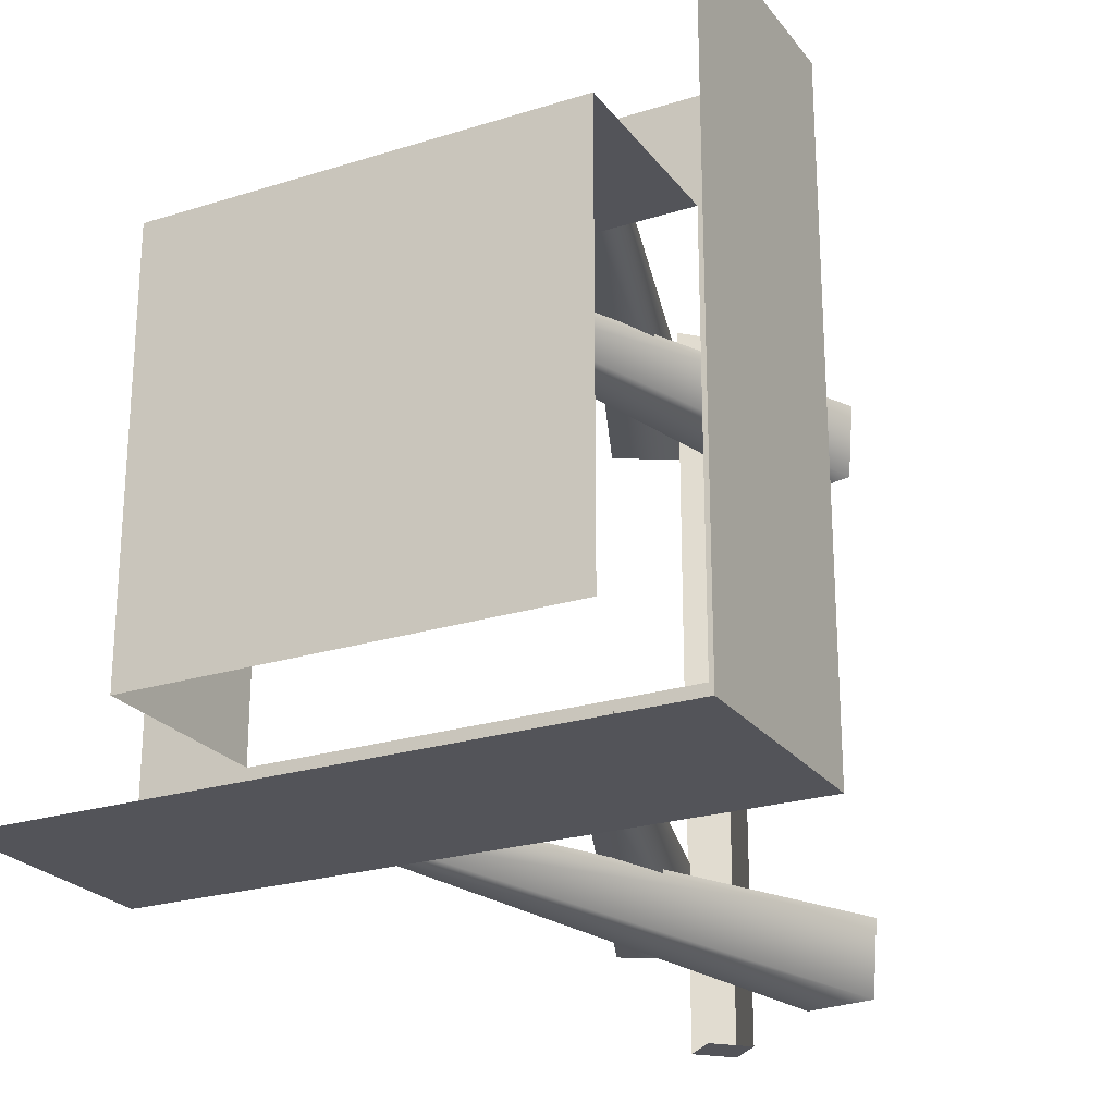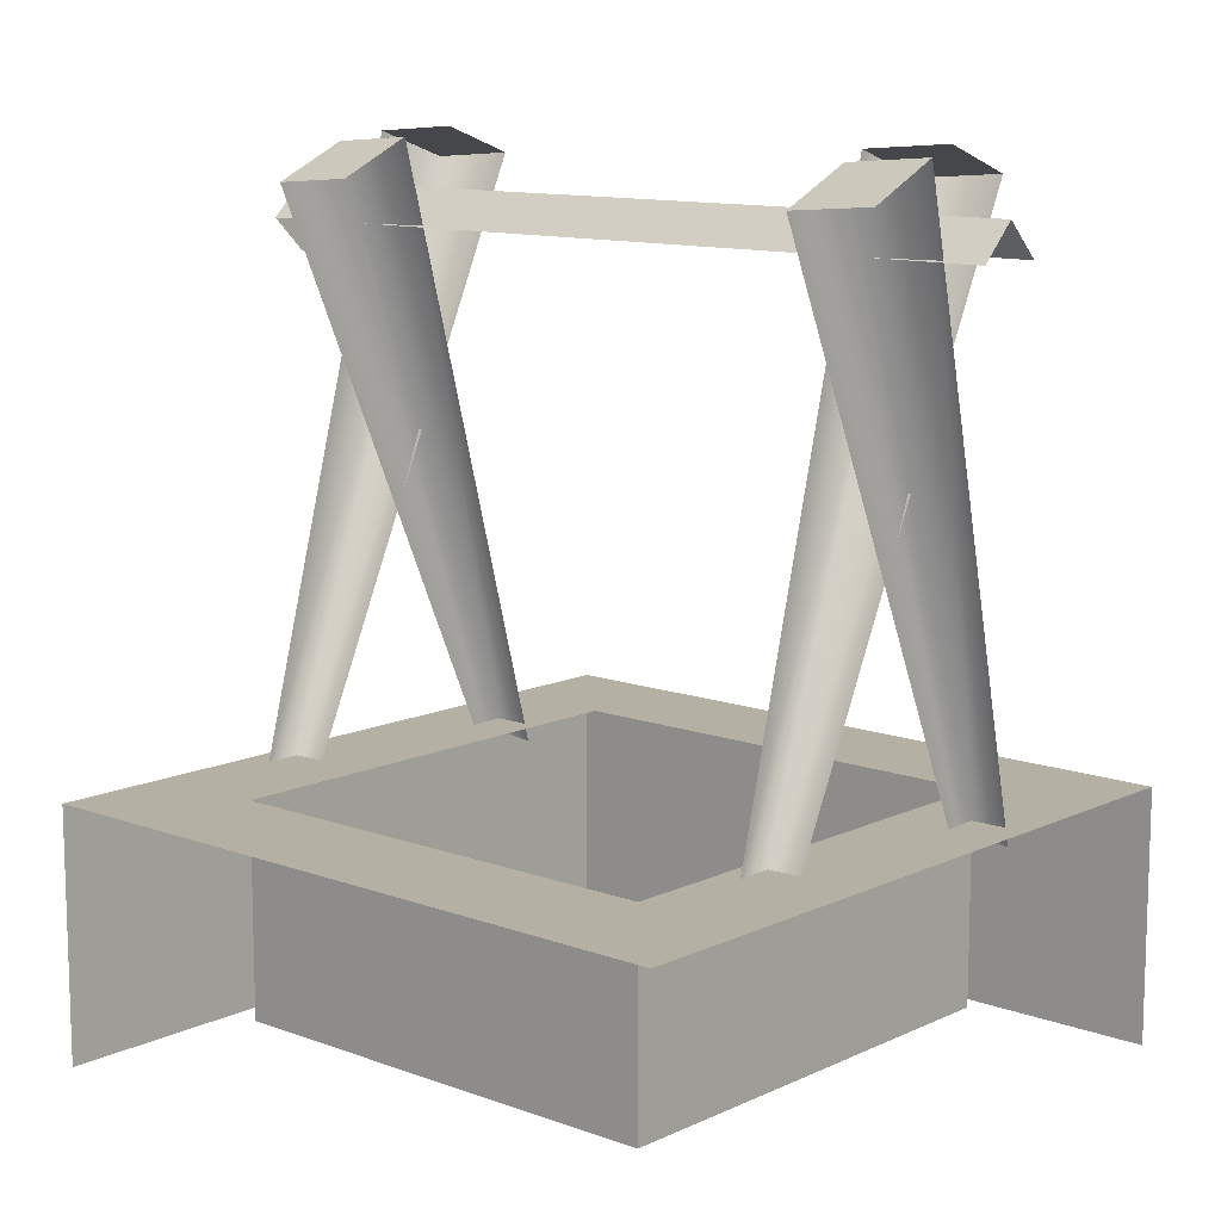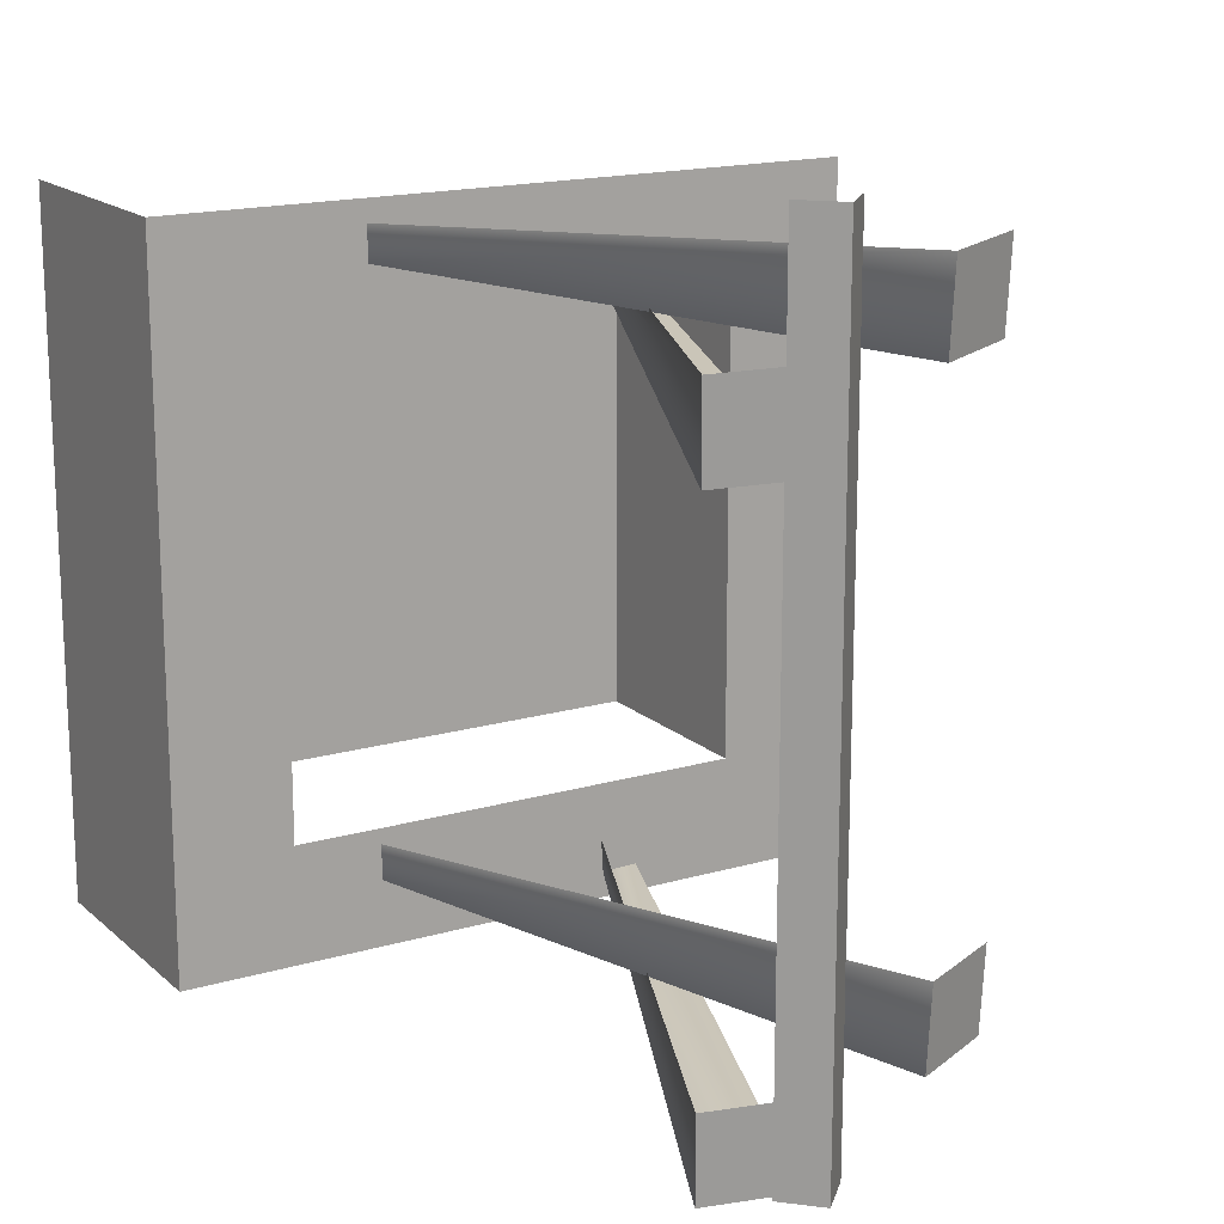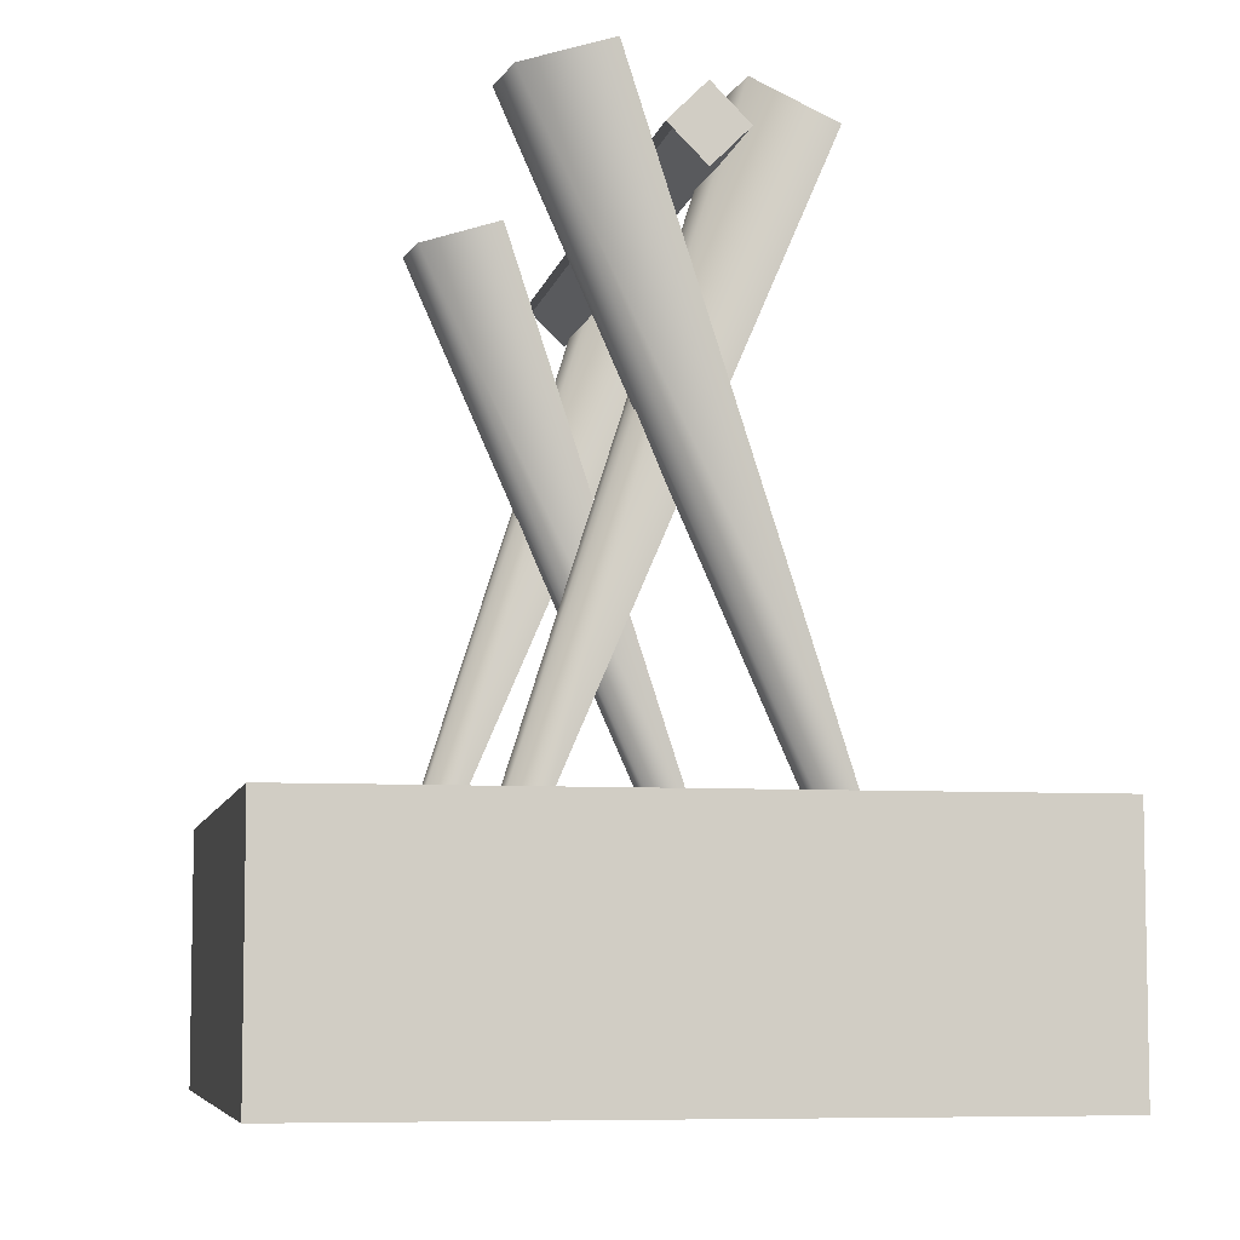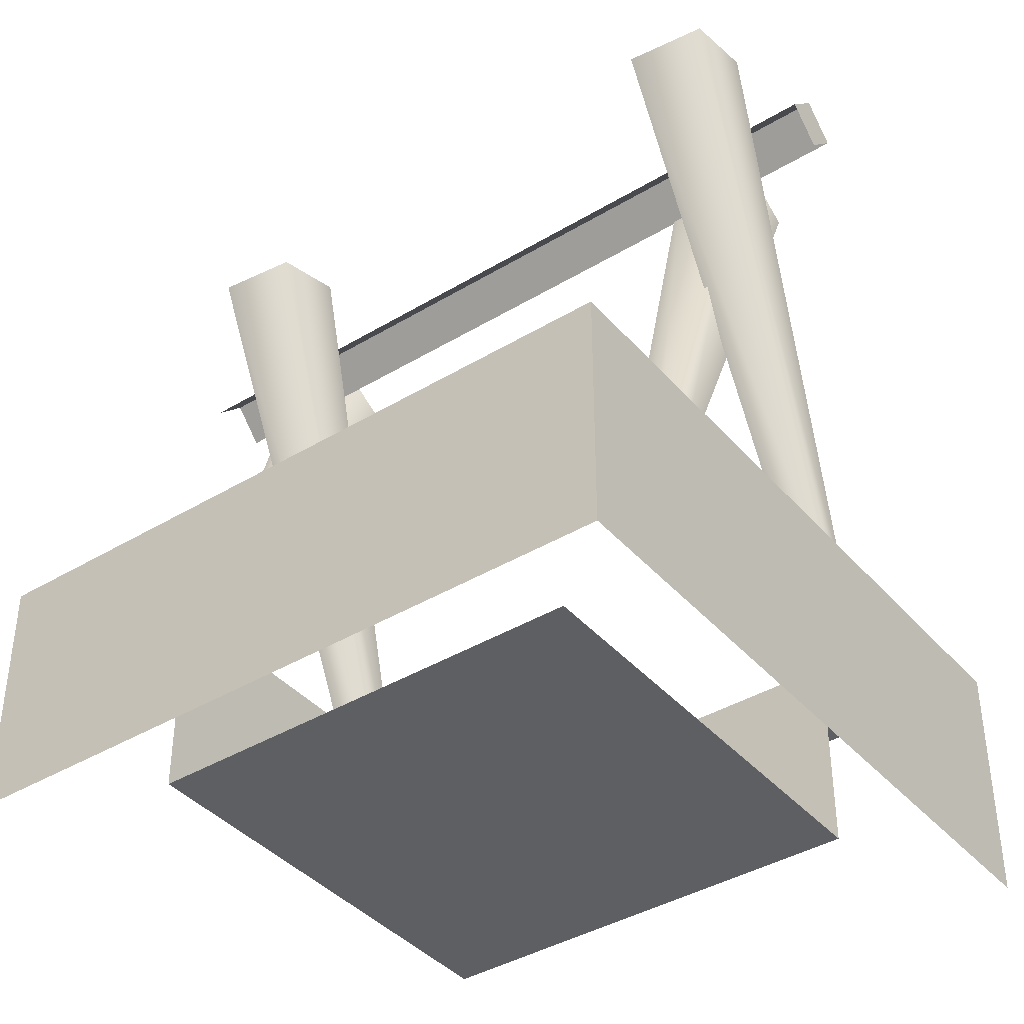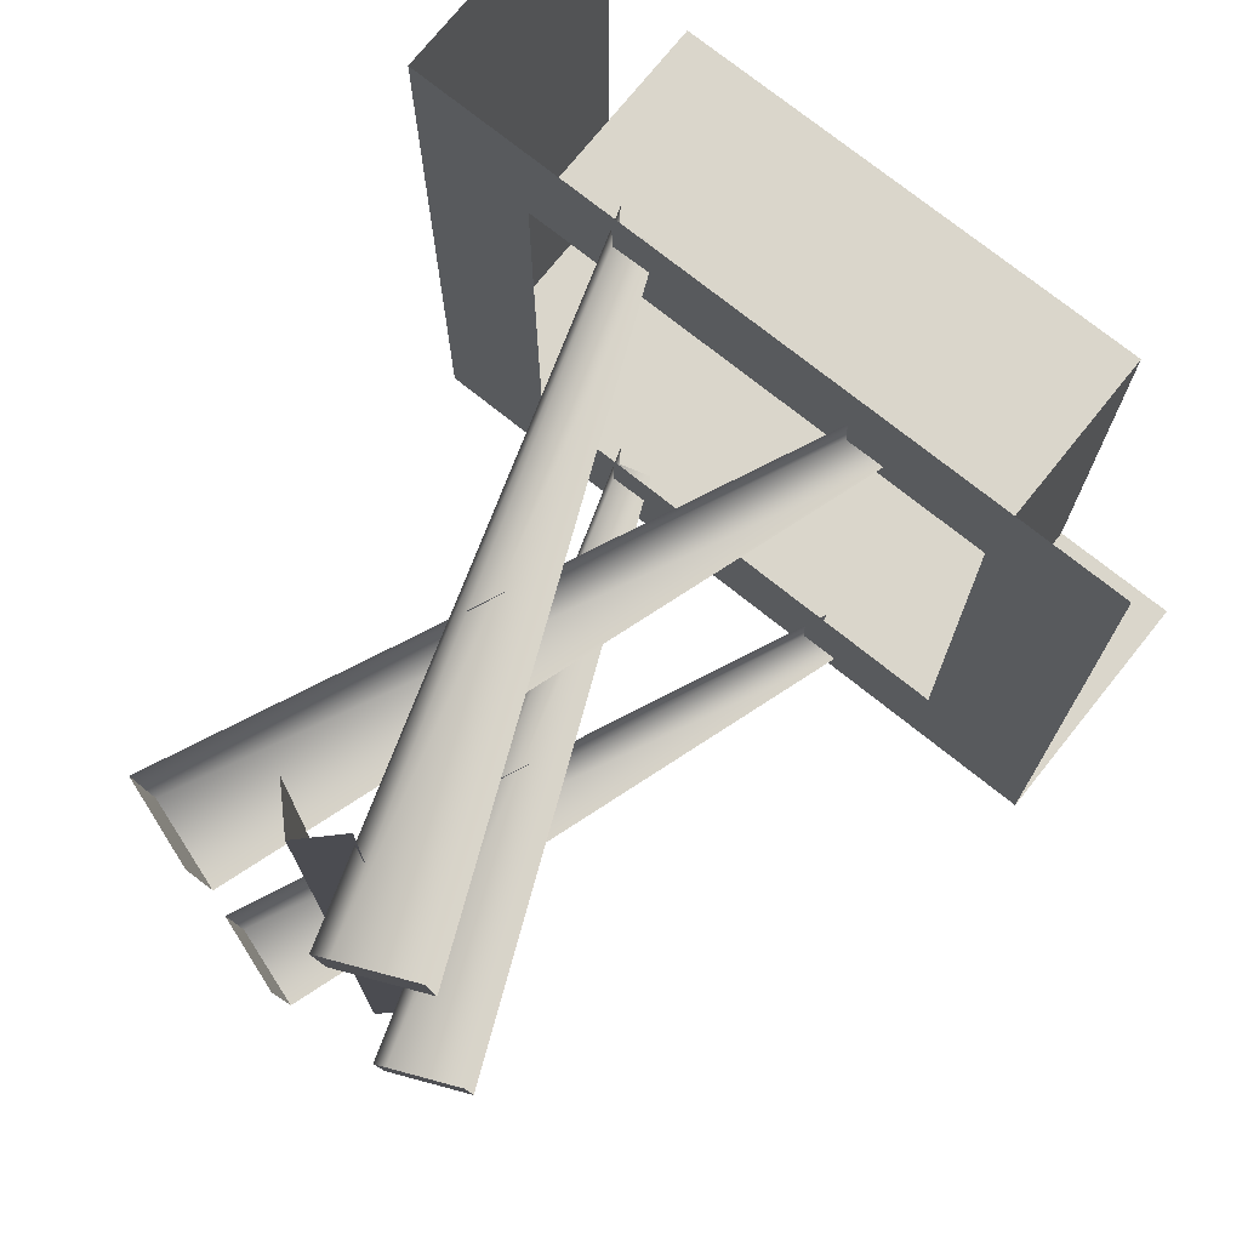
<metadata>
{"format":"obj","ext":"obj","renderer":"f3d","projection":"perspective","resolution":1024,"background":"white","views":[{"elev":-23.8,"azim":27.7,"up":"+Z"},{"elev":11.5,"azim":-48.3,"up":"+Y"},{"elev":16.6,"azim":149.2,"up":"+Z"},{"elev":-6.9,"azim":168.8,"up":"+Y"},{"elev":-40.1,"azim":126.6,"up":"+Y"},{"elev":74.1,"azim":-141.3,"up":"+Z"}]}
</metadata>
<code>
v  -1.1 0.19 1.12
v  1.08 0.19 1.12
v  1.08 0.19 -1.06
v  -1.1 0.19 -1.06
v  1.63 0 1.67
v  1.63 0 -1.61
v  1.63 1.17 -1.61
v  1.63 1.17 1.67
v  -1.66 0 -1.61
v  -1.66 1.17 -1.61
v  -1.66 1.17 1.67
v  1.08 1.17 1.12
v  -1.1 1.17 1.12
v  1.08 1.17 -1.06
v  -1.1 1.17 -1.06
v  0.69 1.1 1.4
v  -0.24 3.89 1.38
v  -0.24 3.92 1.78
v  0.7 1.08 1.56
v  0.54 1.06 1.41
v  -0.61 3.73 1.4
v  -0.61 3.76 1.8
v  -0.48 1.09 1.22
v  0.71 3.78 1.02
v  0.73 3.81 1.43
v  -0.48 1.07 1.37
v  -0.62 1.16 1.22
v  0.32 3.91 1.04
v  0.35 3.94 1.45
v  0.04 3.37 -1.91
v  -0.12 3.53 -1.91
v  0.04 3.69 -1.91
v  0.2 3.53 -1.91
v  0.04 3.69 1.94
v  0.2 3.53 1.94
v  -0.12 3.53 1.94
v  0.69 1.1 -1.3
v  -0.24 3.89 -1.35
v  -0.24 3.92 -0.95
v  0.7 1.08 -1.14
v  0.54 1.06 -1.29
v  -0.61 3.73 -1.33
v  -0.61 3.76 -0.93
v  -0.48 1.09 -1.48
v  0.71 3.78 -1.69
v  0.73 3.81 -1.29
v  -0.48 1.07 -1.33
v  -0.62 1.16 -1.48
v  0.32 3.91 -1.67
v  0.35 3.94 -1.27
f 1 2 3
f 3 4 1
f 5 6 7
f 7 8 5
f 6 9 10
f 10 7 6
f 11 8 12
f 12 13 11
f 8 7 14
f 14 12 8
f 7 10 15
f 15 14 7
f 10 11 13
f 13 15 10
f 13 12 2
f 2 1 13
f 15 13 1
f 1 4 15
f 16 17 18
f 18 19 16
f 20 21 17
f 17 16 20
f 22 18 17
f 17 21 22
f 23 24 25
f 25 26 23
f 27 28 24
f 24 23 27
f 29 25 24
f 24 28 29
f 30 31 32
f 32 33 30
f 33 32 34
f 34 35 33
f 32 31 36
f 36 34 32
f 37 38 39
f 39 40 37
f 41 42 38
f 38 37 41
f 43 39 38
f 38 42 43
f 44 45 46
f 46 47 44
f 48 49 45
f 45 44 48
f 50 46 45
f 45 49 50

</code>
